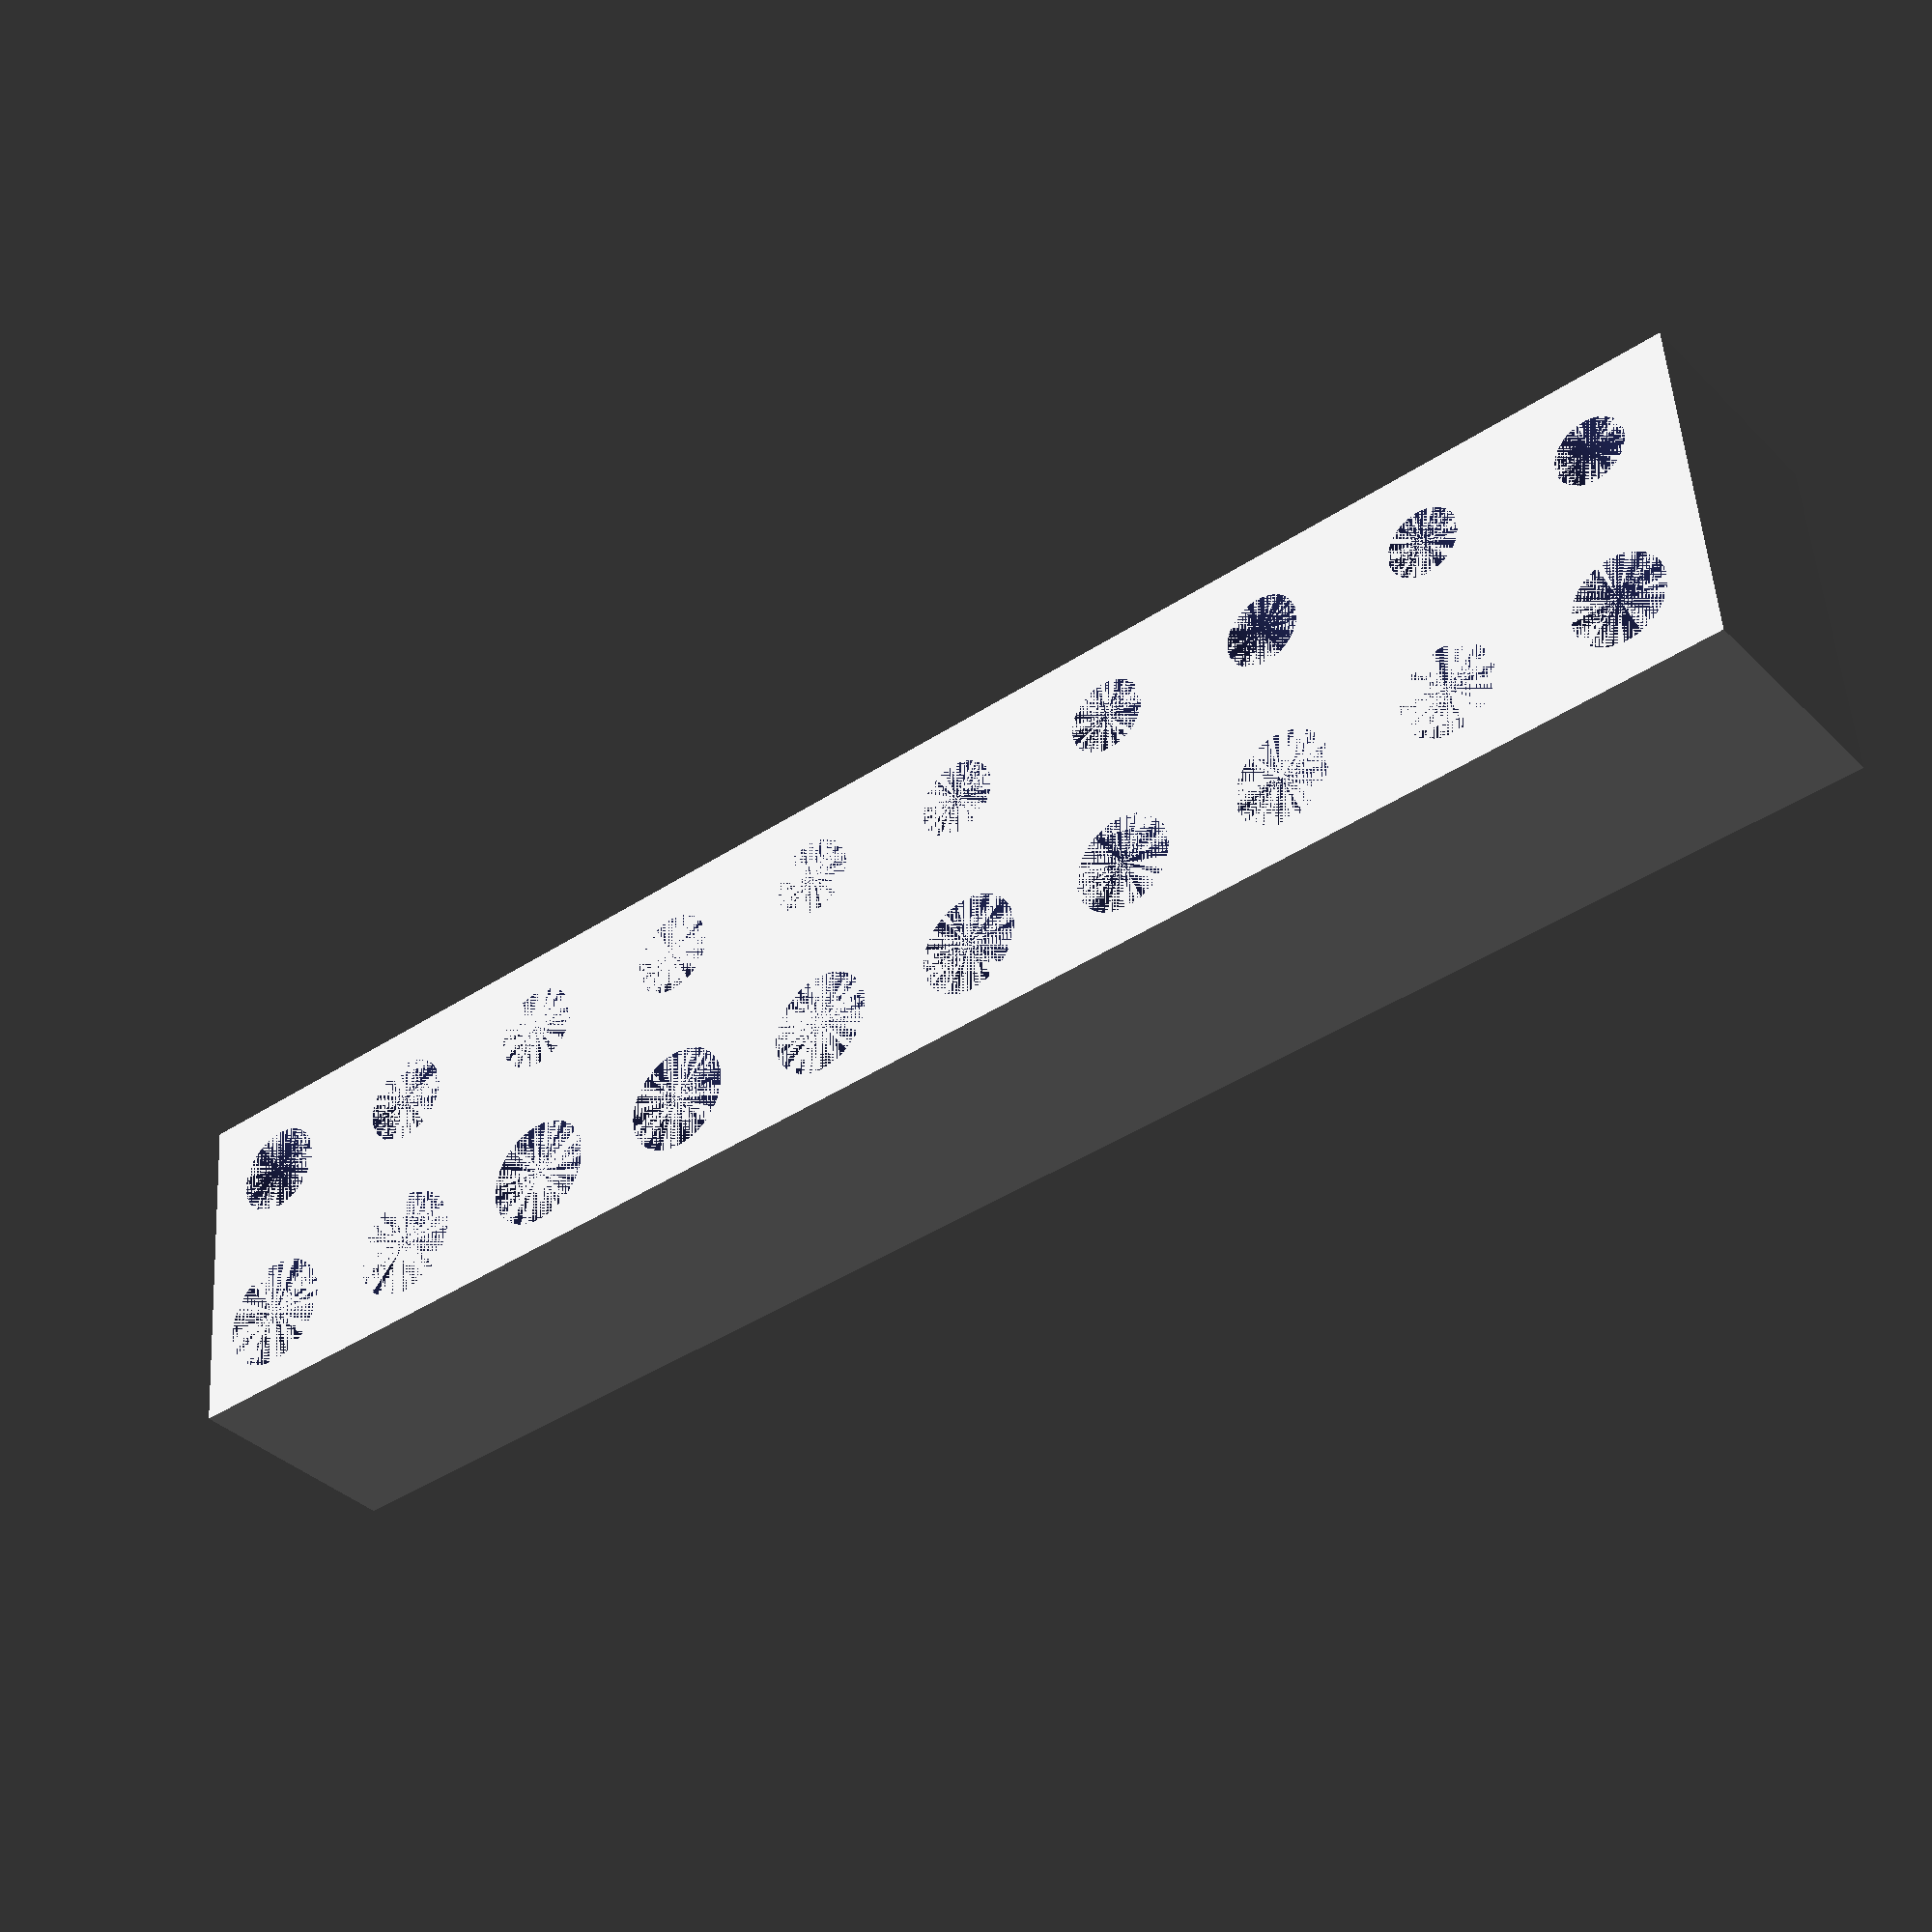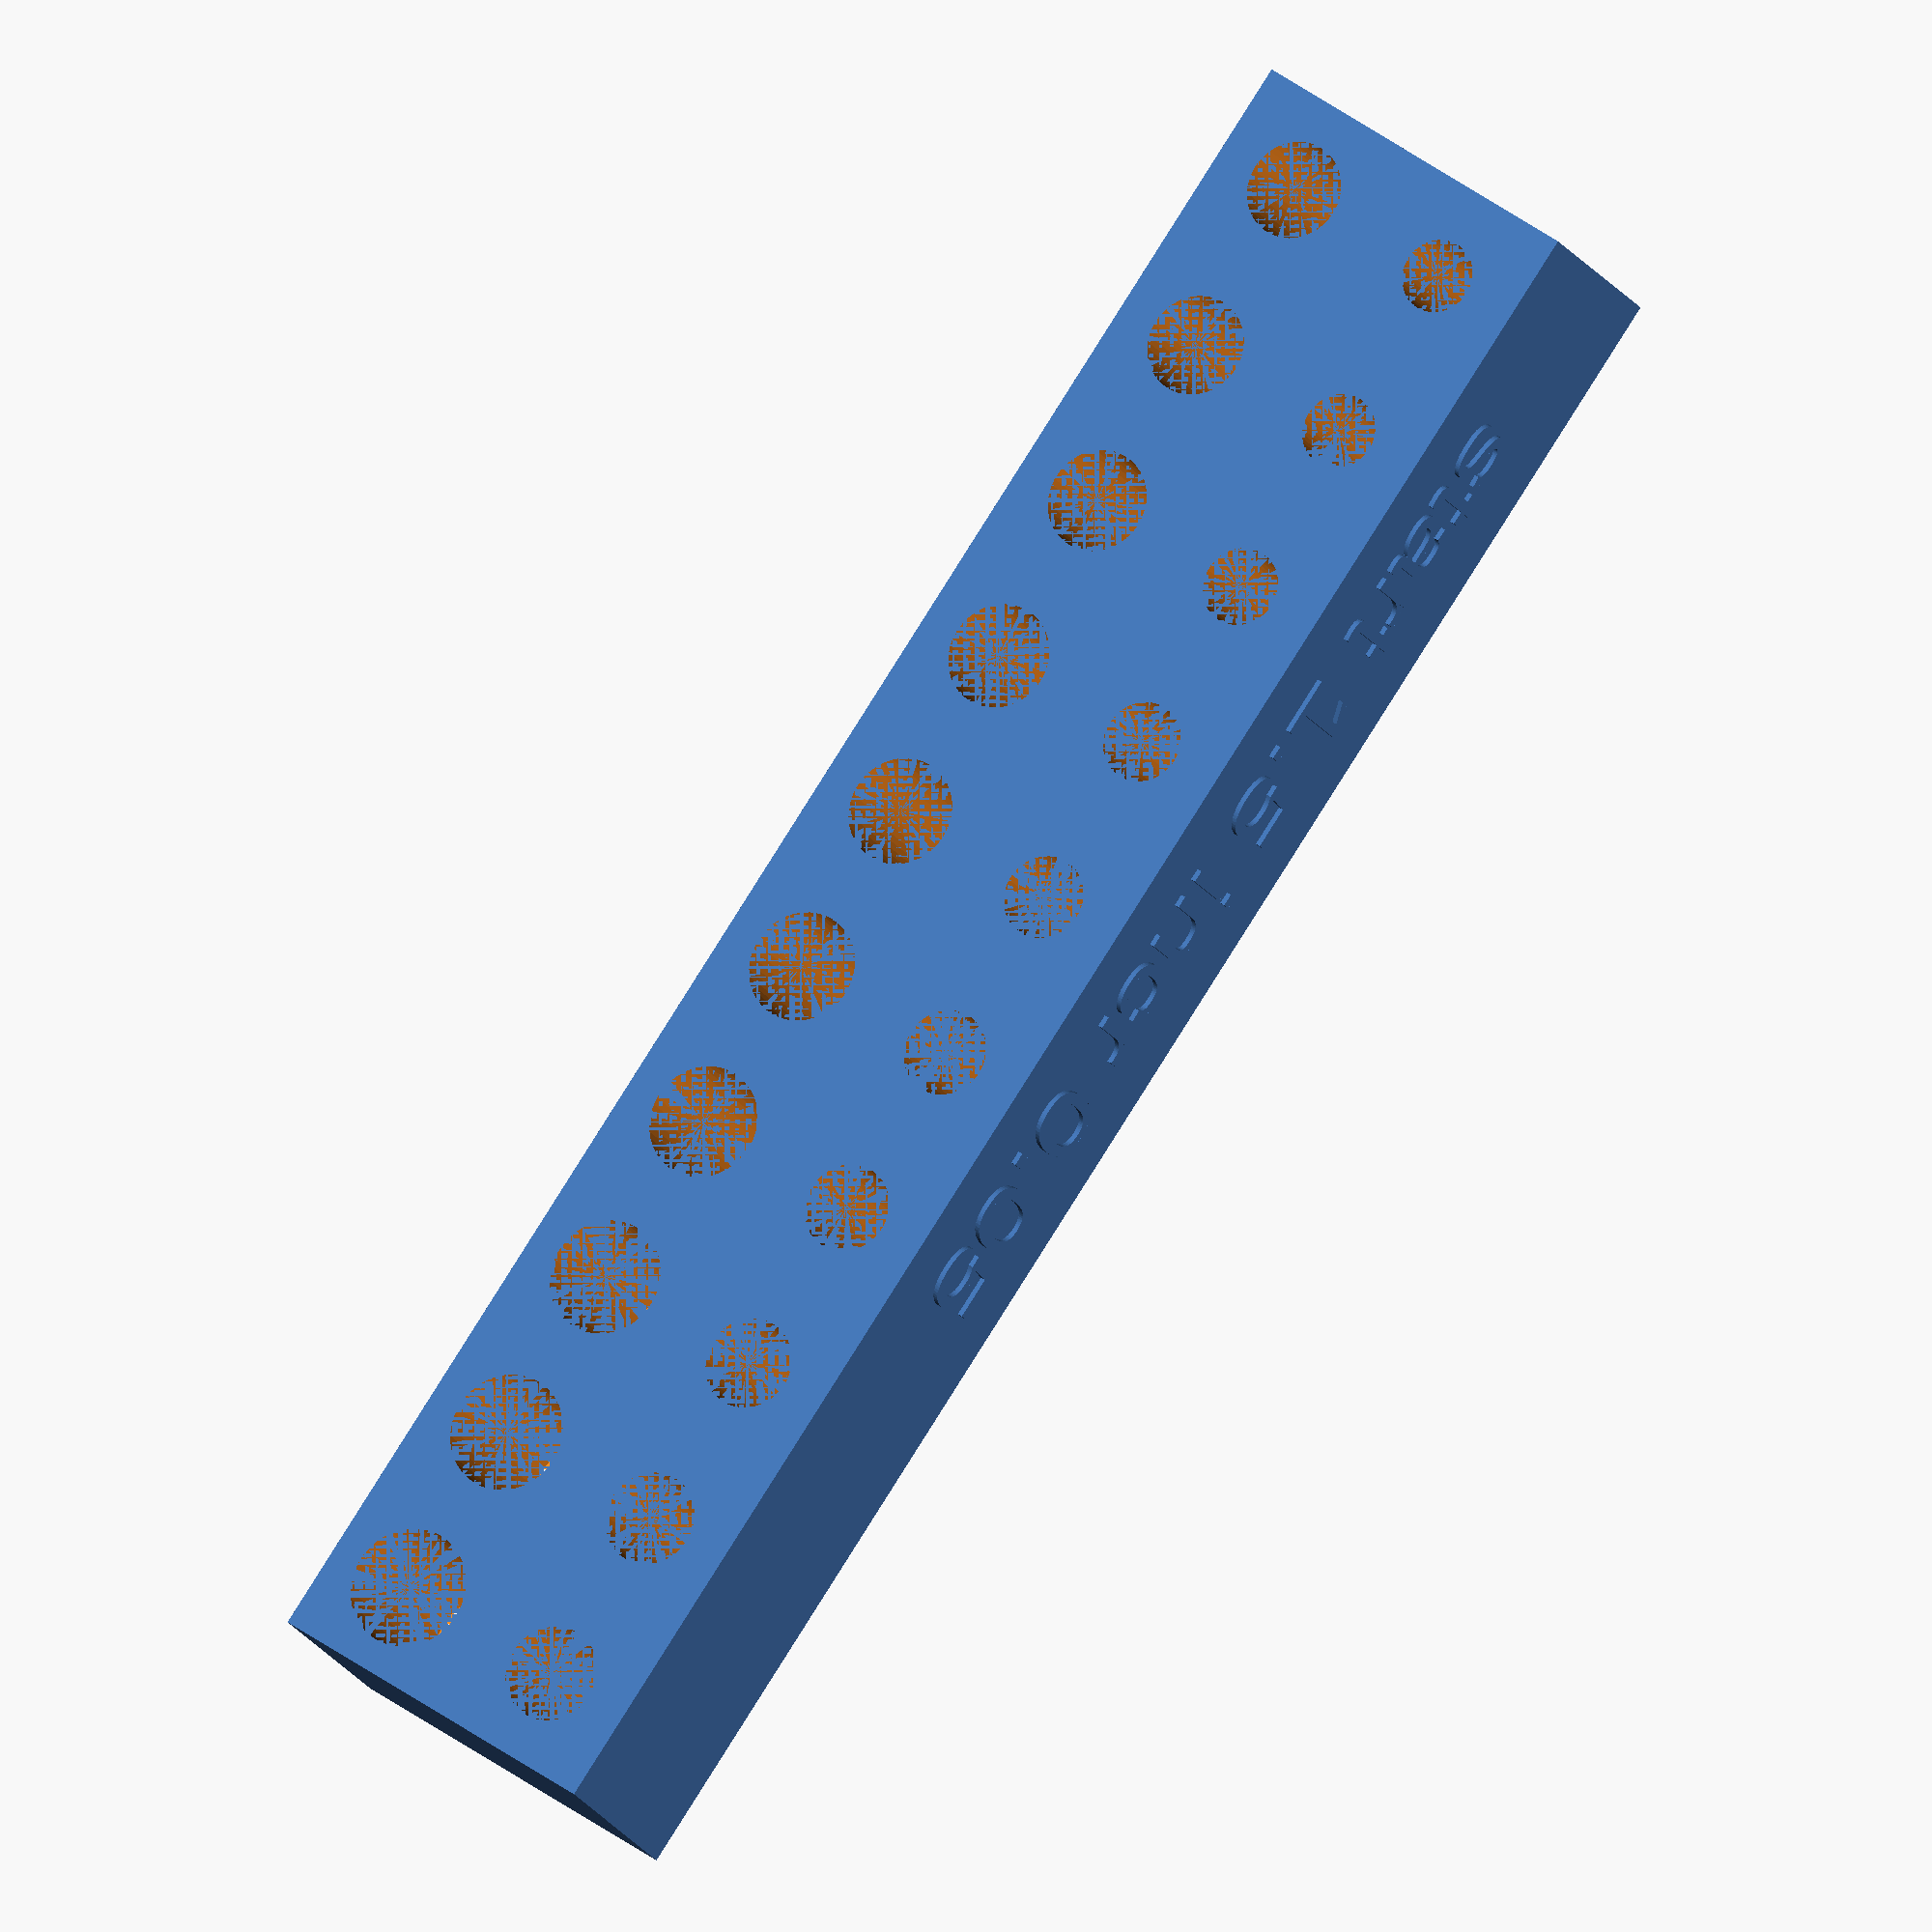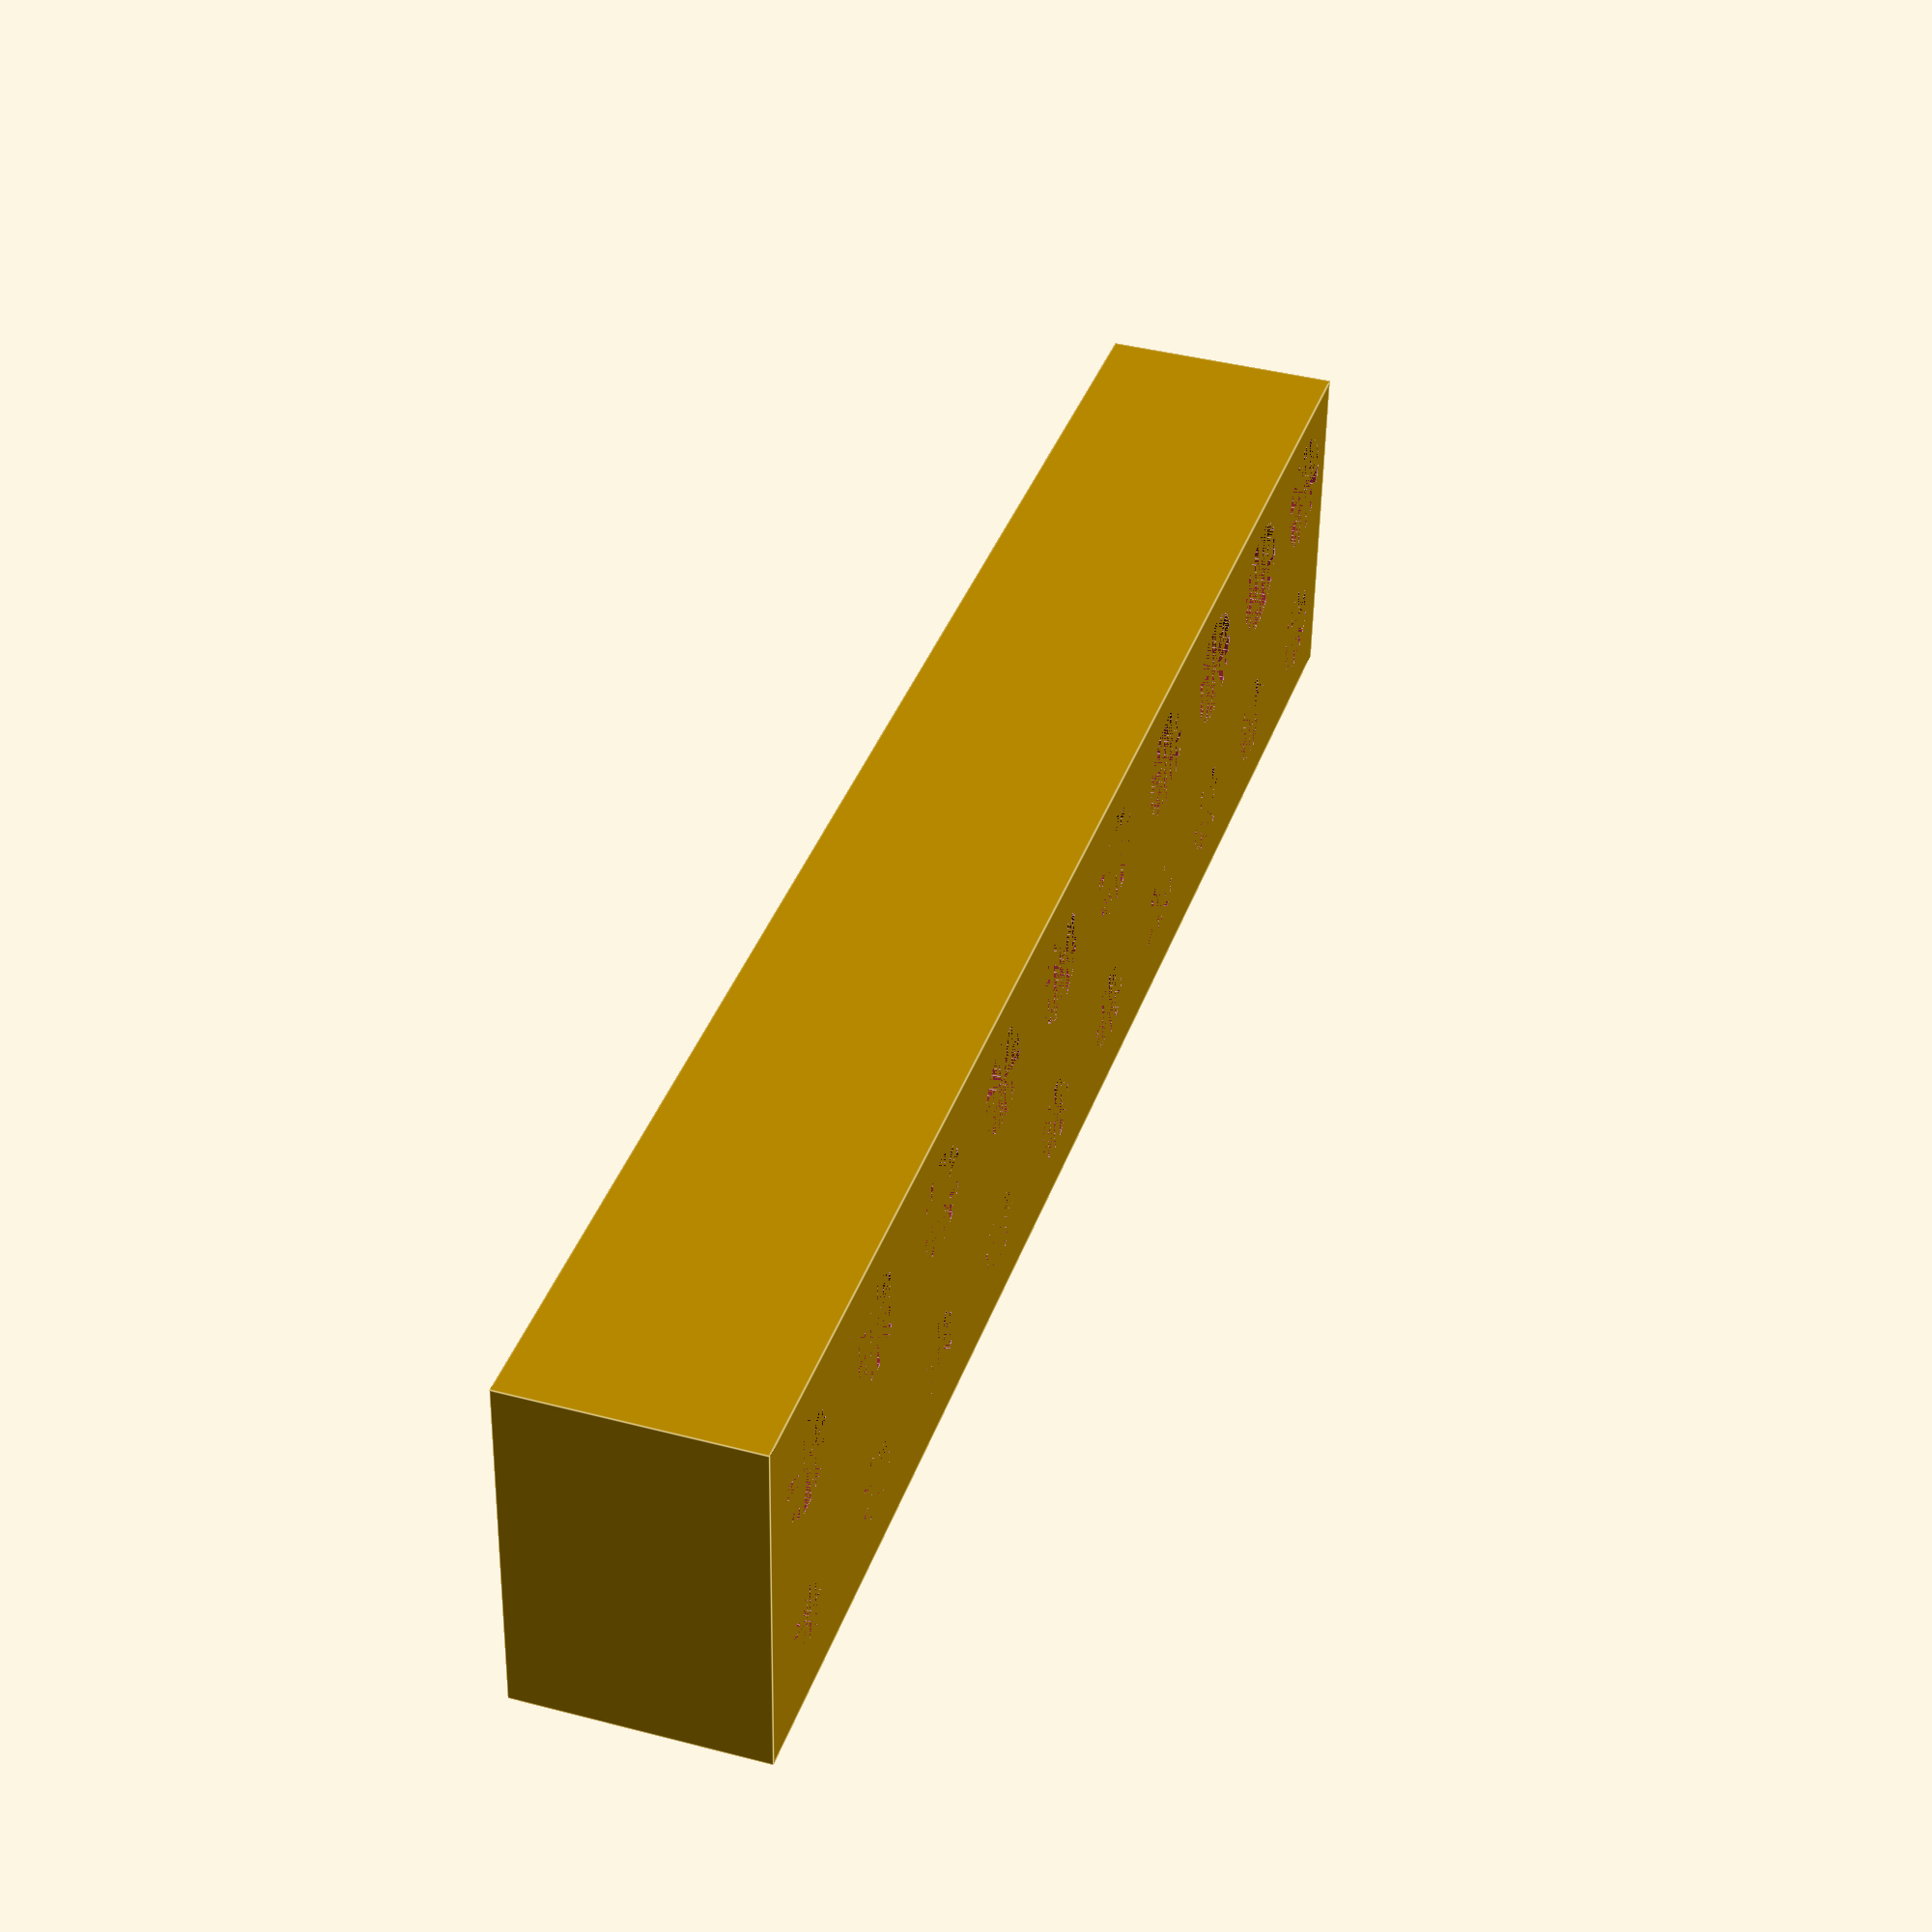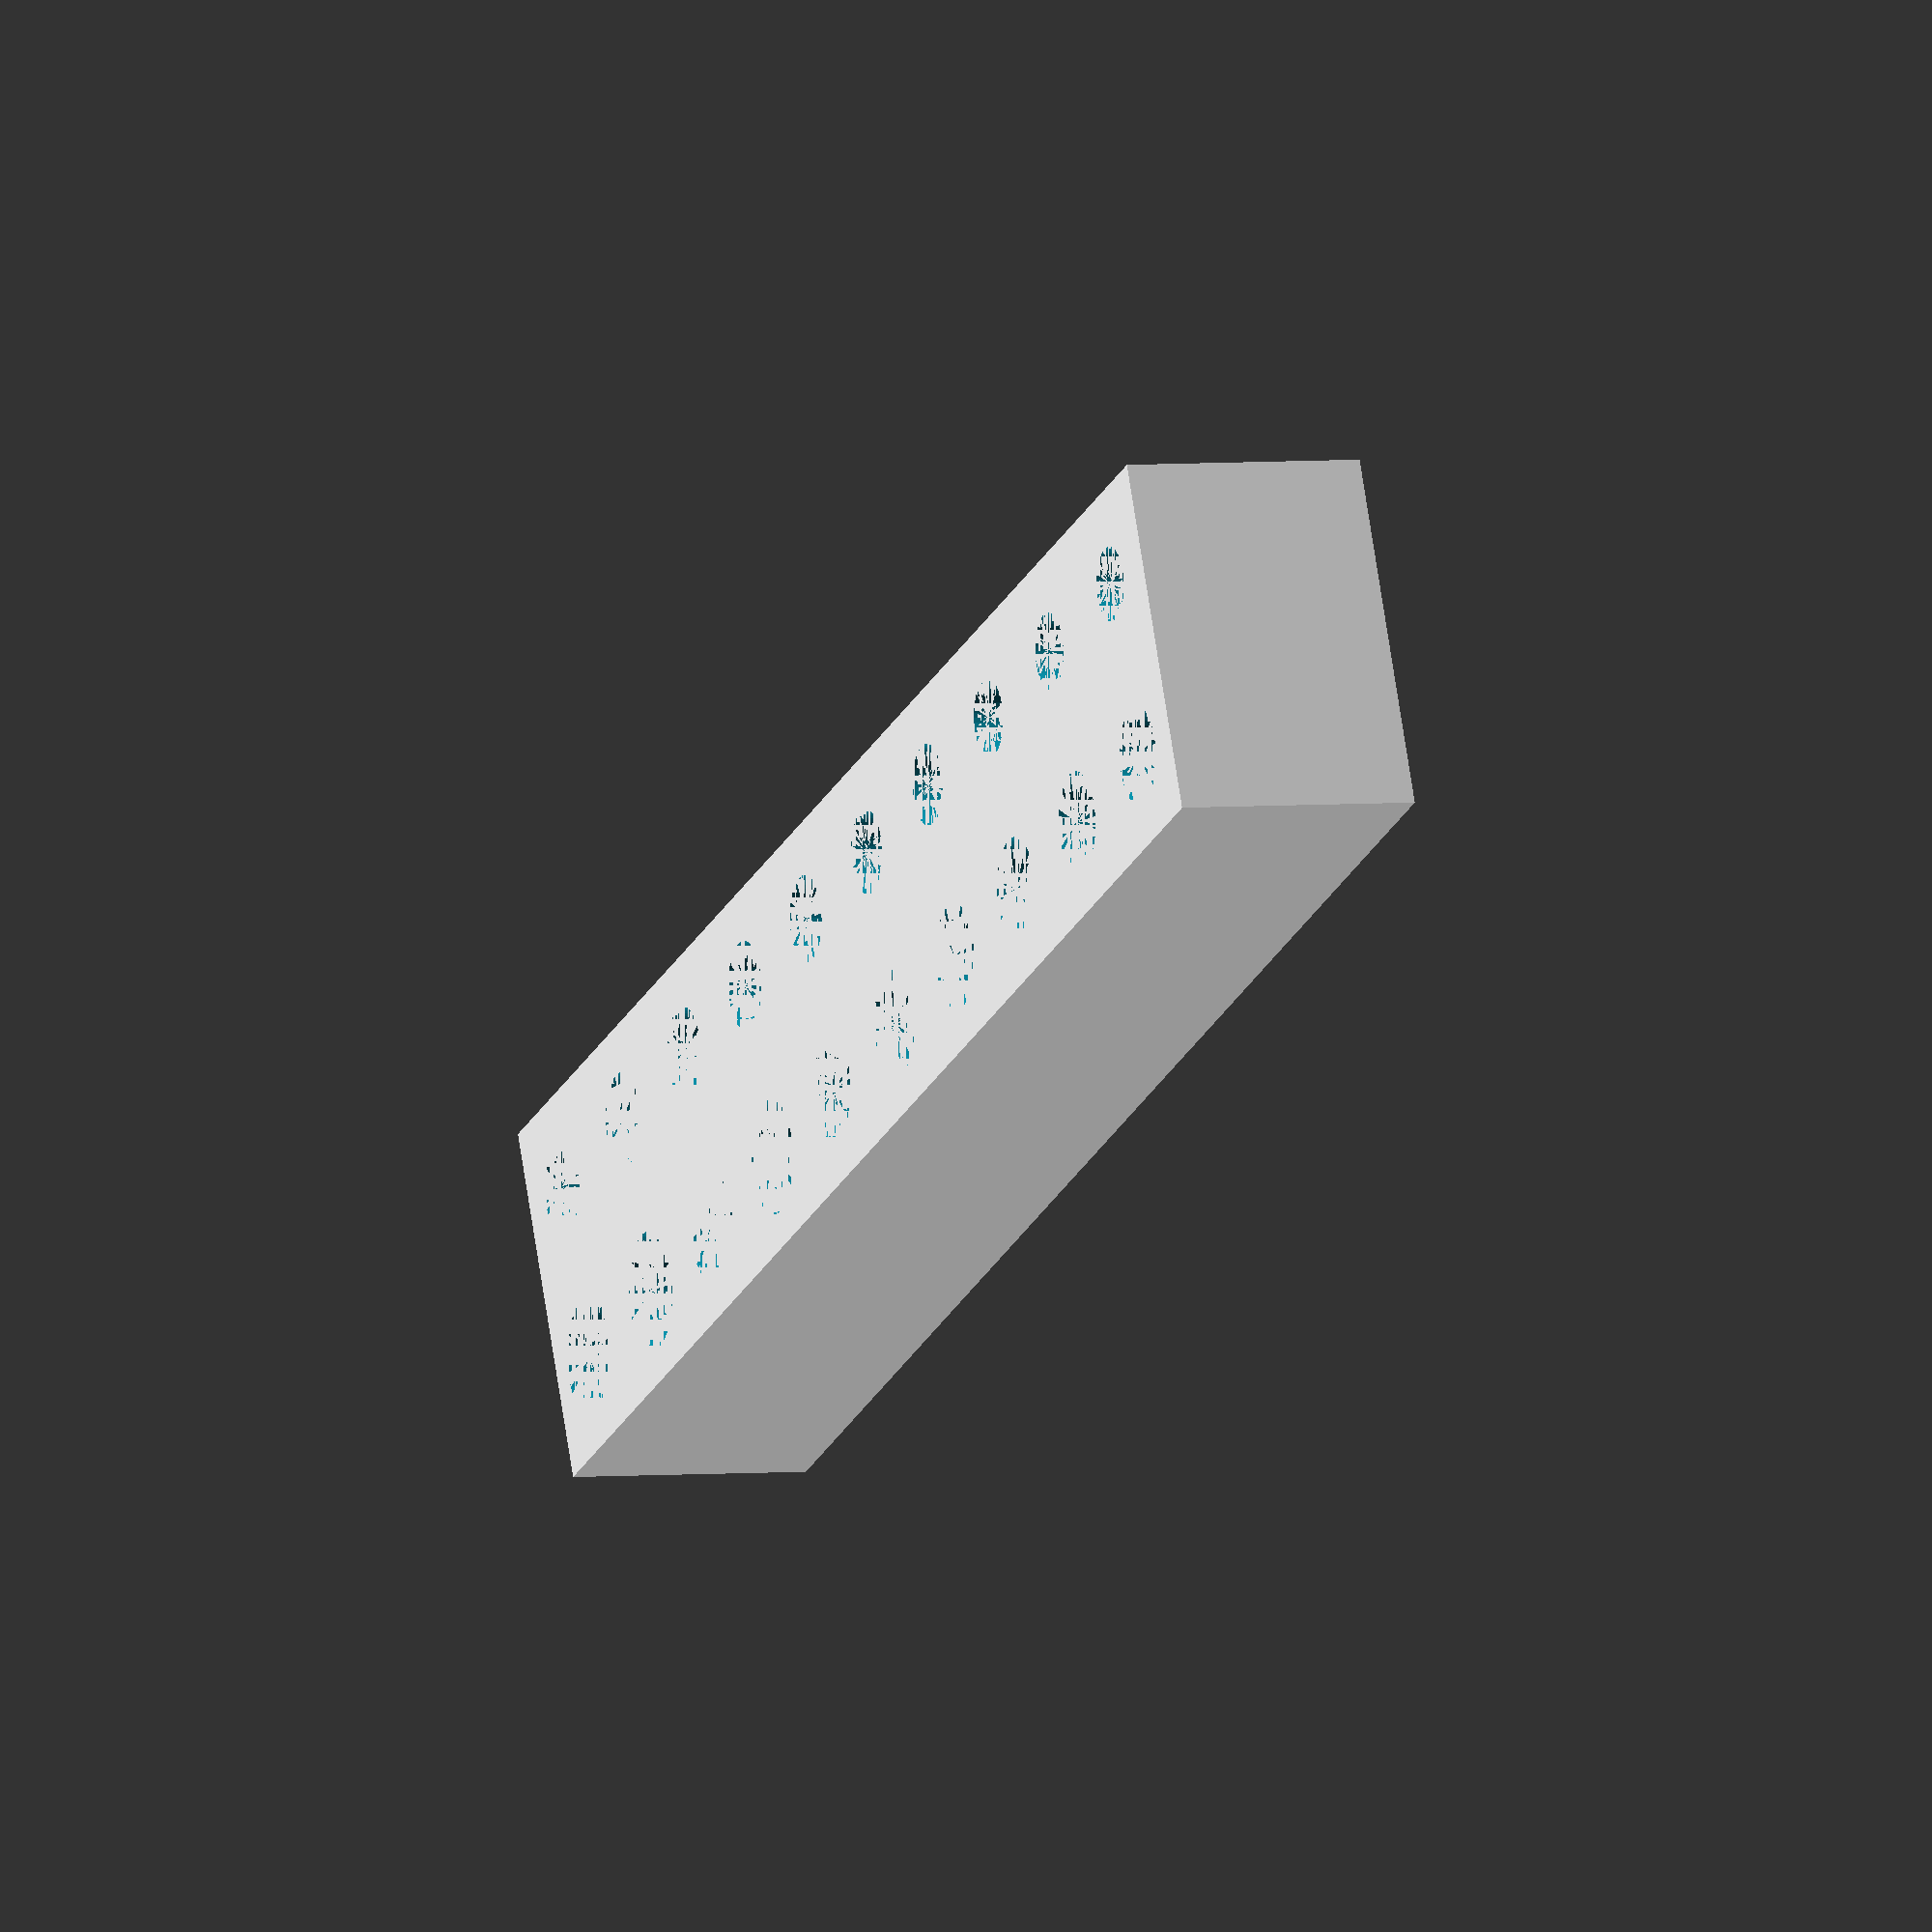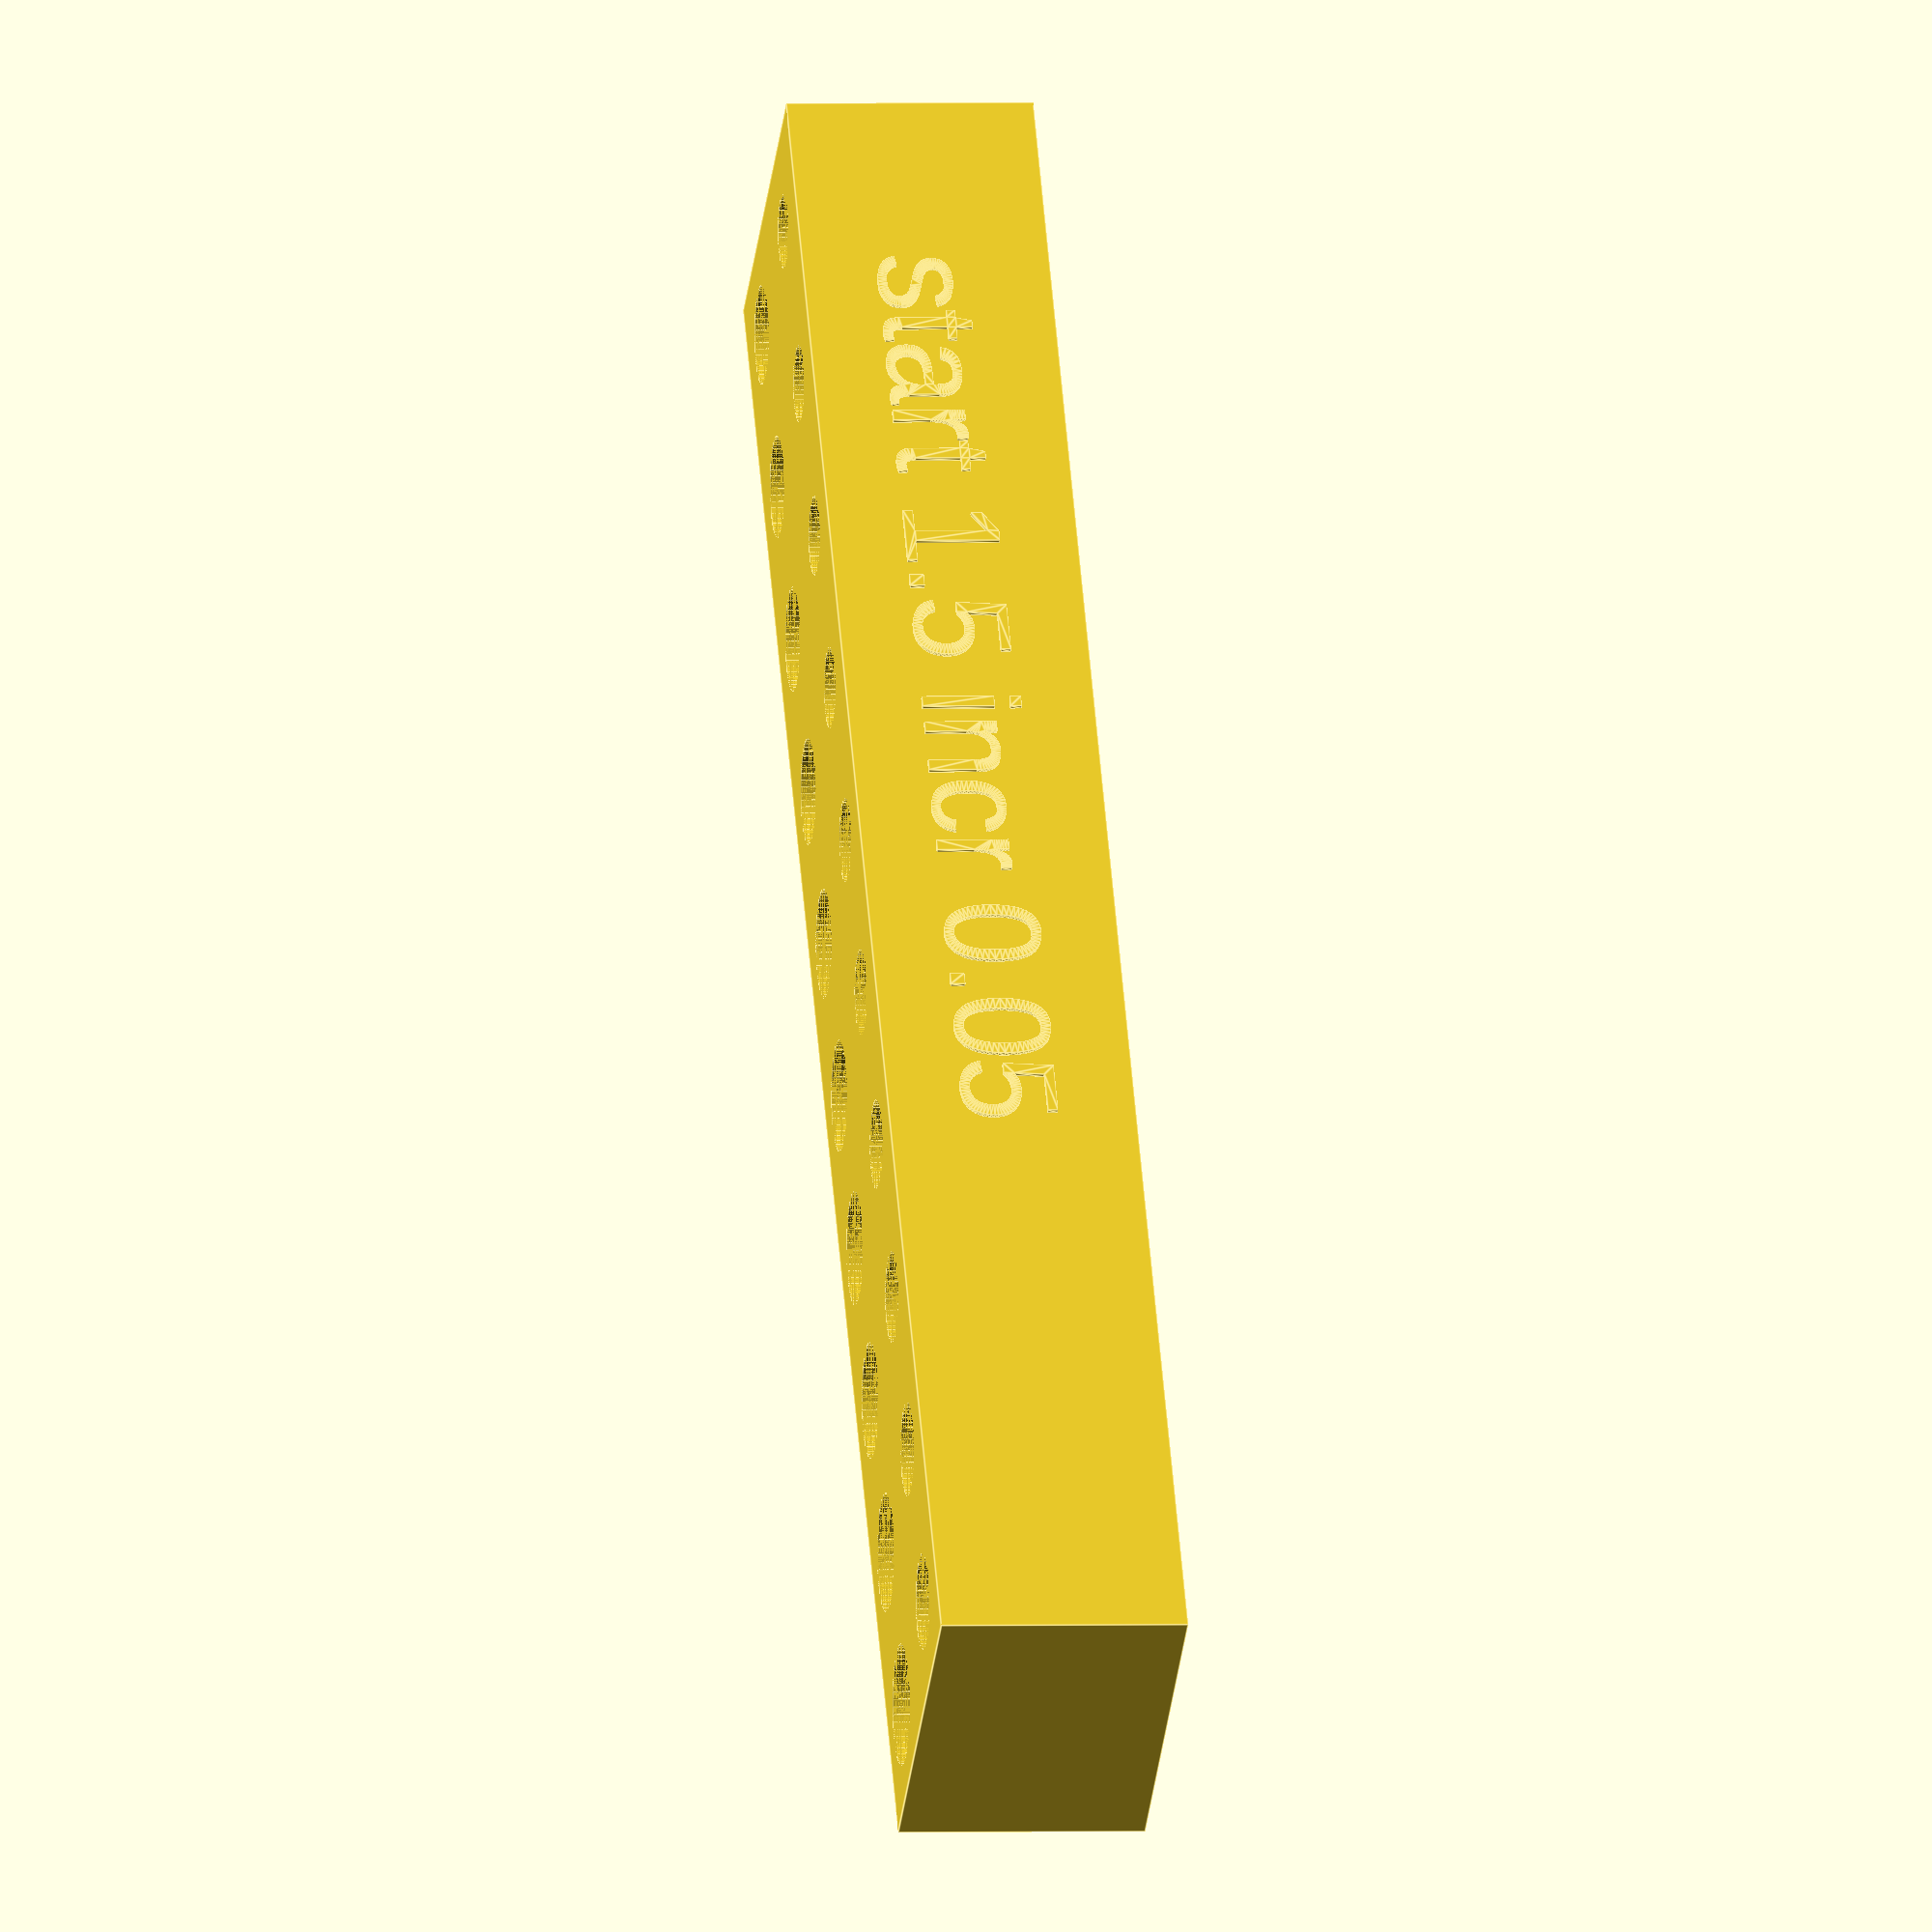
<openscad>
$fn=50;
staerke=10;

reihen=2;
spalten=10;
startradius=1.5;
increment=.05;

perimeter=3;


anzahl=reihen*spalten;
abstand= 2*startradius+(2*anzahl-3)*increment+2*perimeter*0.42;

echo (abstand);

difference() {
cube([spalten*abstand,reihen*abstand,staerke]);
for(x=[1:spalten])    
 for(y=[1:reihen])    
translate([(x-.5)*abstand,(y-.5)*abstand]) cylinder(r=startradius+((x-1)+(y-1)*spalten)*increment,h=staerke);
}
translate([abstand,0,3]) rotate([90,0,0]) linear_extrude(.2) text(str("start ", startradius," incr ",increment),size=4);

</openscad>
<views>
elev=215.3 azim=355.4 roll=142.4 proj=p view=wireframe
elev=196.3 azim=235.5 roll=340.7 proj=o view=solid
elev=319.9 azim=2.8 roll=288.0 proj=p view=edges
elev=176.7 azim=335.6 roll=111.3 proj=o view=wireframe
elev=178.5 azim=305.7 roll=278.3 proj=o view=edges
</views>
